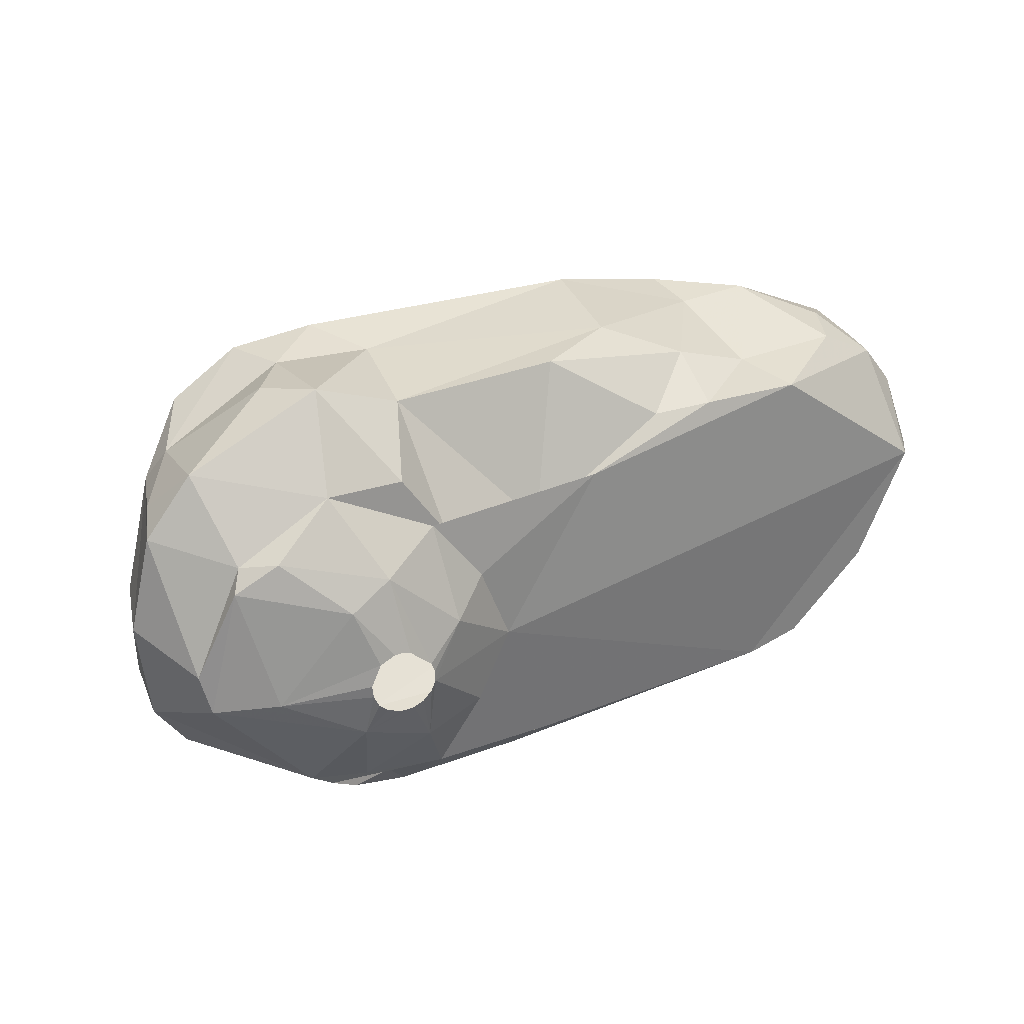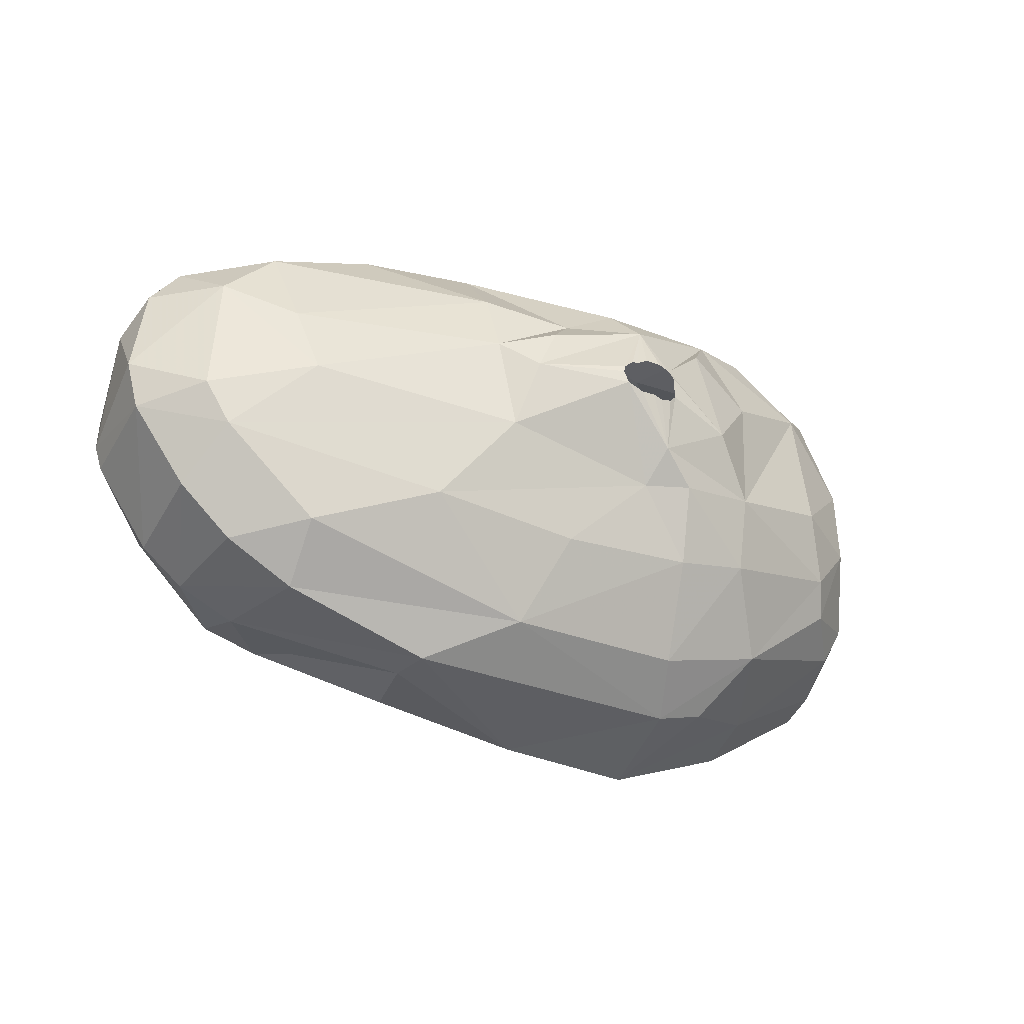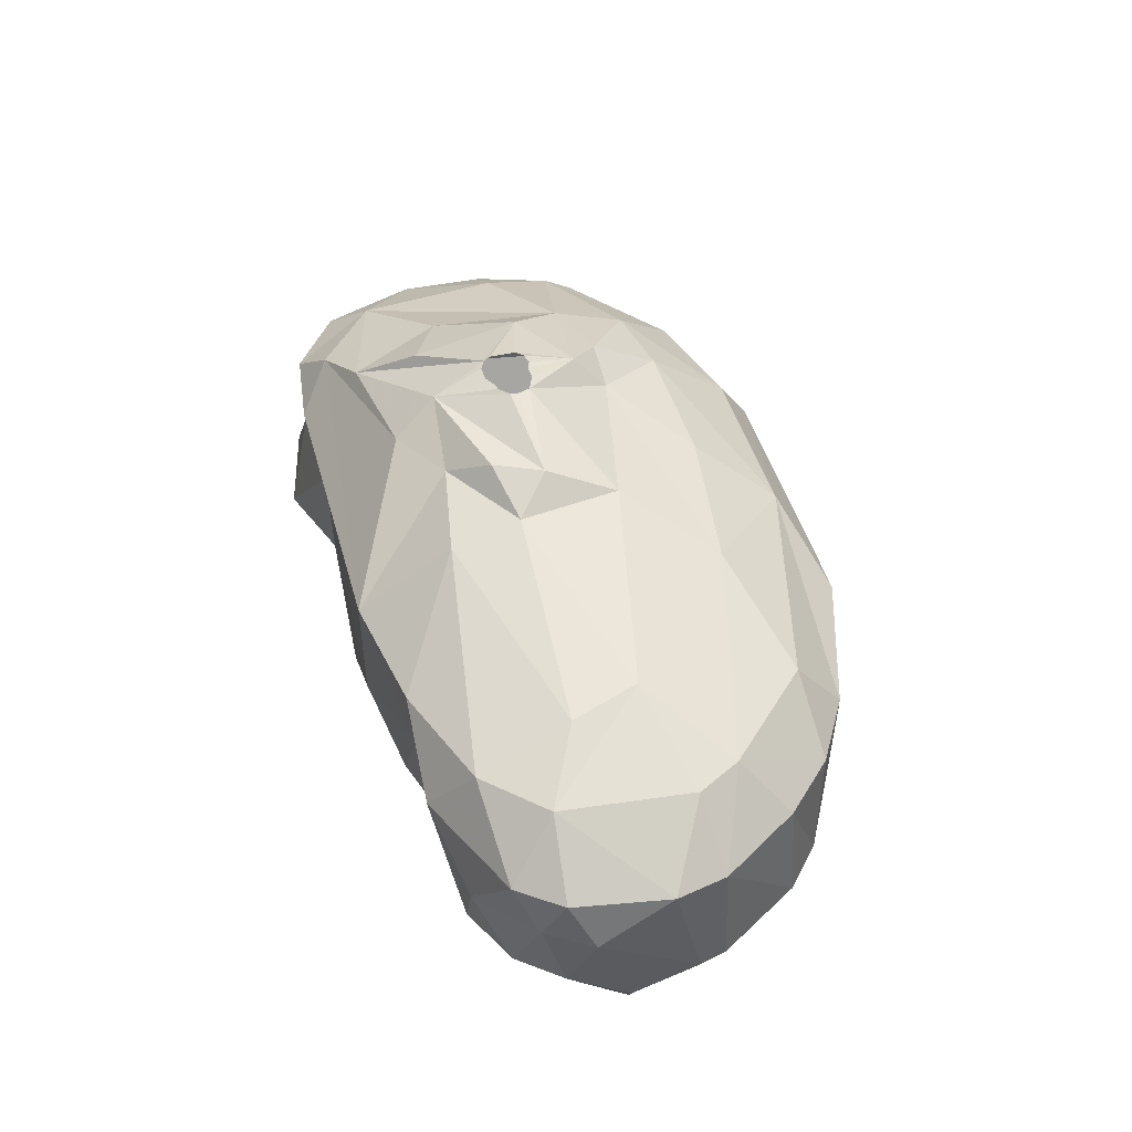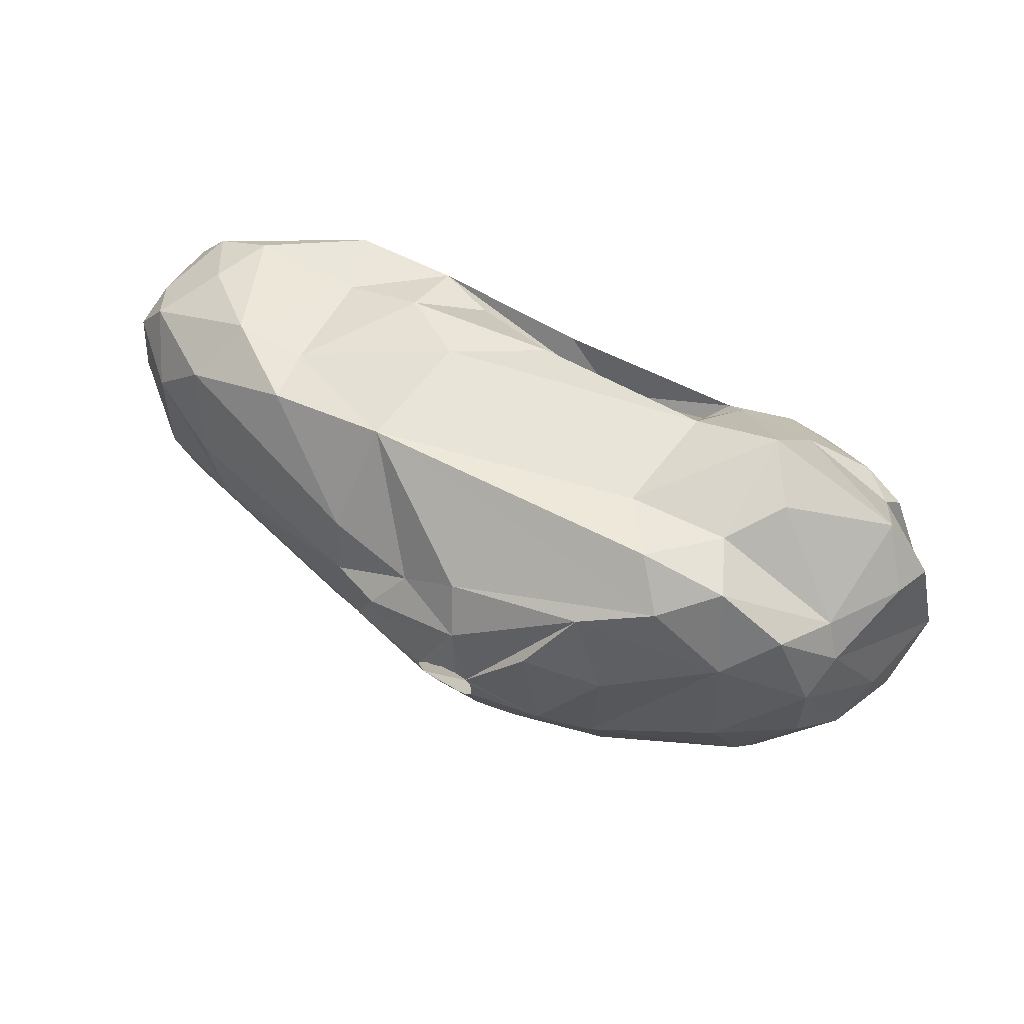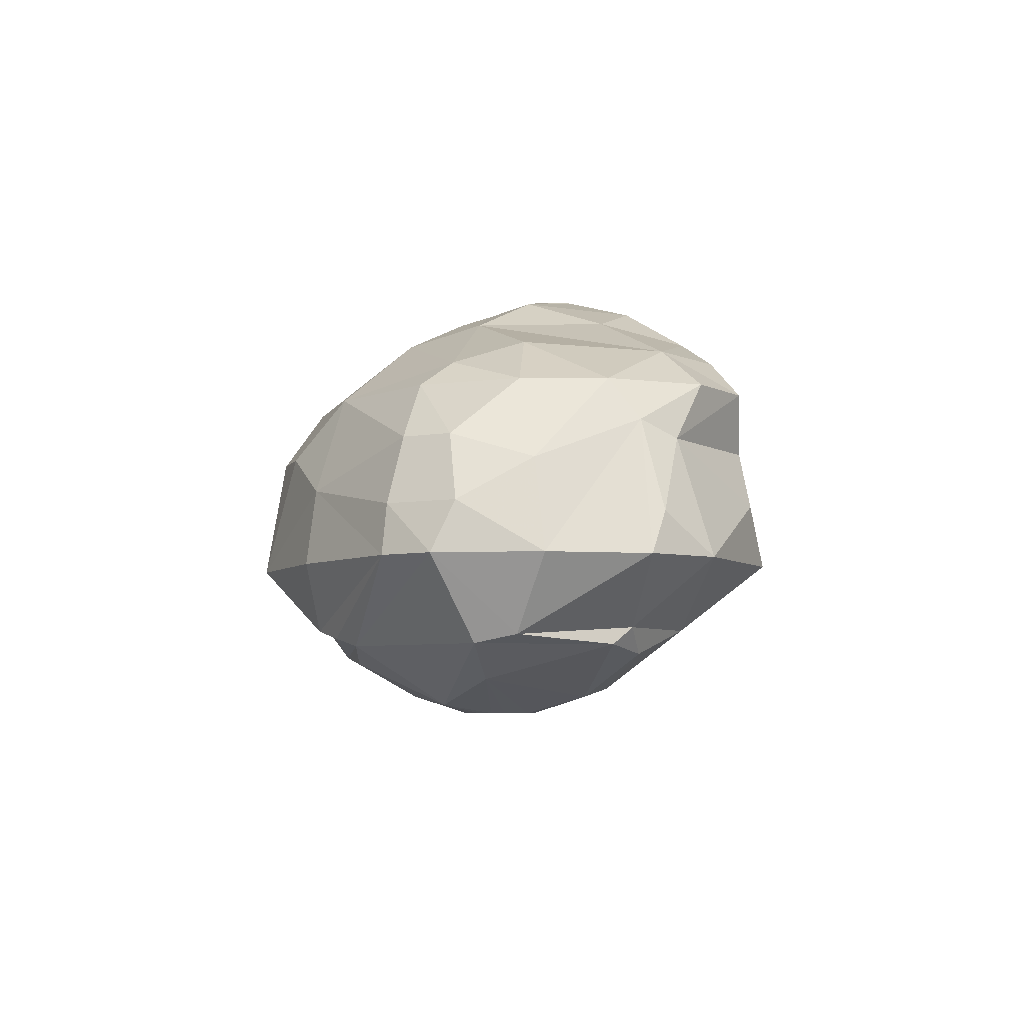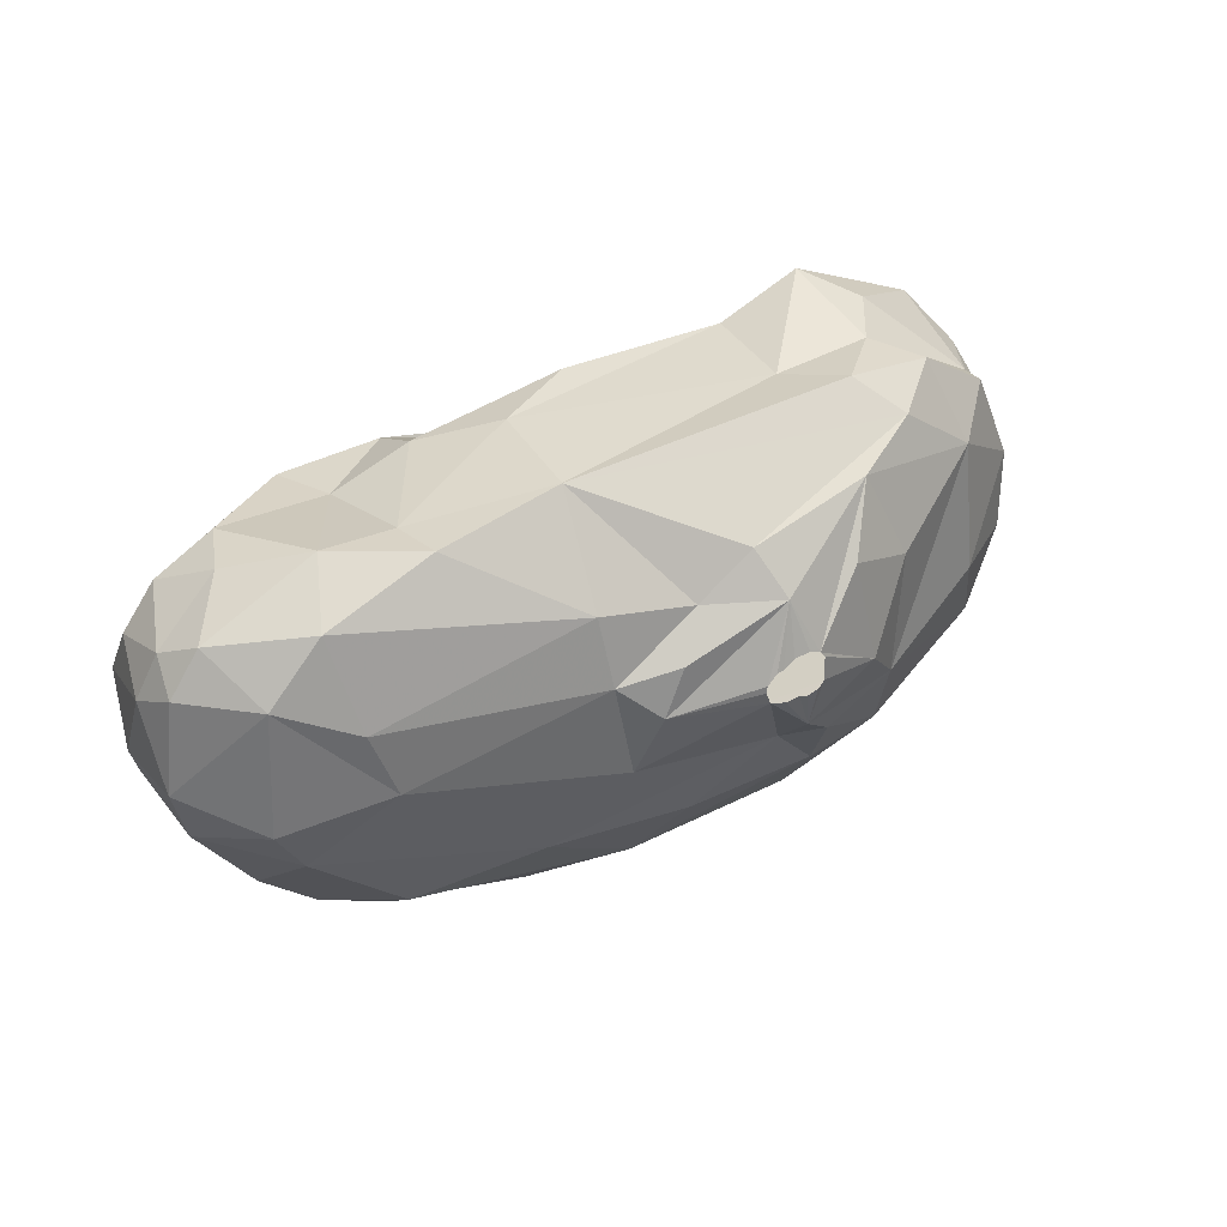
<metadata>
{"format":"obj","ext":"obj","renderer":"f3d","projection":"perspective","resolution":1024,"background":"white","views":[{"elev":31.1,"azim":152.6,"up":"+Y"},{"elev":-35.5,"azim":-28.7,"up":"+Y"},{"elev":43.4,"azim":-102.8,"up":"+Z"},{"elev":62.4,"azim":28.5,"up":"+Y"},{"elev":-5.6,"azim":90.7,"up":"+Z"},{"elev":35.0,"azim":-32.7,"up":"+Y"}]}
</metadata>
<code>
v 217.1 130.4 429.6
v 217.1 133 427.8
v 217.4 129.3 425.4
v 217.5 133.9 429.6
v 217.6 128.5 429.6
v 217.7 128.4 425.4
v 217.8 131.6 423.9
v 217.8 133.8 425.4
v 217.8 134.7 428.1
v 218.3 131.5 423
v 218.6 135.5 429.6
v 219 135.4 425.4
v 219.5 129 431.7
v 219.7 125.7 429.6
v 219.8 125.3 425.4
v 219.8 133.8 431.7
v 220.2 136.6 427.5
v 220.3 127.1 423
v 220.5 127.4 431.7
v 221.2 136.6 425.4
v 221.4 124.1 425.4
v 221.7 123.9 429.6
v 221.8 136 431.7
v 222.4 132.6 432.9
v 222.8 137.5 429.6
v 223.3 130.2 433.2
v 223.3 124.1 423
v 223.6 123.2 425.4
v 224.1 124.3 431.7
v 224.2 122.5 429.6
v 224.5 136.2 423
v 225.3 136.5 425.4
v 225.5 123.5 423
v 225.5 137.4 429.6
v 225.8 137.6 431.7
v 226.3 123 424.5
v 228.3 137.5 425.4
v 228.4 136.4 423
v 228.4 125.9 433.5
v 229.5 121.1 428.1
v 229.8 121.1 429.6
v 229.8 135.2 434.4
v 230 121.3 425.4
v 230.1 132.7 435
v 230.3 138.5 431.7
v 230.4 136.1 423.6
v 230.8 129 435
v 230.9 138.4 427.2
v 231.4 131.5 435.9
v 232.1 133.3 435.9
v 232.8 122.5 431.7
v 233.2 134.8 435
v 233.8 134.9 422.4
v 233.9 125.4 433.8
v 234.2 138.4 425.4
v 234.7 131.8 436.8
v 234.8 132.1 436.8
v 234.9 131.3 436.8
v 235.1 132.4 436.8
v 235.3 136.2 435
v 235.4 132.5 436.8
v 235.5 131.1 436.8
v 235.7 123.6 422.4
v 235.7 120.8 425.4
v 235.8 132.8 436.8
v 235.9 134.6 436.2
v 236 133.1 423
v 236.1 131.1 436.8
v 236.4 131 436.8
v 236.4 132.8 436.8
v 236.6 128.1 435
v 236.8 131.1 436.8
v 236.8 132.6 436.8
v 237 129.2 436.2
v 237 132.3 436.8
v 237 131.4 436.8
v 237.8 129.2 421.8
v 238.3 128.2 435.6
v 238.8 125.7 434.1
v 238.8 134.8 435.9
v 239 132.2 421.8
v 239.4 127 421.2
v 239.5 122.7 431.7
v 239.6 130.9 436.2
v 240 138.5 429.6
v 240 134 422.7
v 240.2 136.9 434.4
v 240.4 121.3 429.6
v 240.5 131.3 420.6
v 240.6 138.3 425.4
v 240.7 123.9 422.1
v 240.8 134.7 422.1
v 240.9 120.7 425.4
v 241.4 128.9 435
v 241.5 138.9 431.7
v 241.6 126.3 434.1
v 241.6 136.3 423
v 241.6 133.7 435
v 241.8 126.6 420.6
v 241.8 129.4 420
v 241.8 129.9 420
v 242 130.2 420
v 242 129 420
v 242.2 122 429.6
v 242.3 122.9 423.6
v 242.3 128.7 420
v 242.7 128.5 420
v 242.8 137.8 433.2
v 242.8 131 420
v 243.1 131.1 420
v 243.1 133.8 420.9
v 243.2 128.5 420
v 243.4 131.1 420
v 243.6 123.9 431.7
v 243.8 138.7 429.6
v 243.8 128.7 420
v 243.8 139.6 425.4
v 244 124.6 421.8
v 244 130.8 420
v 244 123.1 423
v 244.1 129 420
v 244.3 129.5 420
v 244.4 130 420
v 244.5 136.4 423
v 244.6 127.8 420.3
v 244.7 138.7 431.7
v 244.7 132.9 420.6
v 245.1 123.9 422.7
v 245.2 123.1 428.1
v 245.2 139 427.5
v 245.6 135.8 433.2
v 245.6 122.8 425.4
v 245.9 130.7 433.5
v 246 124.7 422.4
v 246.8 128.2 432.6
v 246.9 134.8 422.1
v 247.2 137.1 431.7
v 247.3 127 431.7
v 247.5 129.4 421.2
v 248.1 134.5 423
v 248.4 136.1 429.6
v 248.5 133.8 422.4
v 248.7 133.7 431.7
v 248.8 130.6 431.7
v 248.8 137.3 425.4
v 249 126.5 429.6
v 249.1 134.8 430.2
v 249.7 126 427.2
v 249.7 129 422.4
v 249.9 128.2 429.6
v 249.9 125.9 425.4
v 250 130.5 422.7
v 250.1 135.6 426.9
v 250.6 131.1 428.7
v 250.6 135.1 425.4
v 251 128.4 427.2
v 251.1 127.6 425.4
v 251.5 131.4 425.4
g foo
f 16 13 26
f 114 129 146
f 40 36 43
f 12 31 10
f 105 128 120
f 149 139 142
f 91 99 118
f 63 77 91
f 33 77 63
f 10 77 33
f 53 77 10
f 53 81 77
f 92 81 53
f 49 44 47
f 50 52 44
f 152 149 142
f 91 118 134
f 31 53 10
f 86 124 92
f 97 124 86
f 142 136 140
f 128 91 134
f 18 33 27
f 18 10 33
f 38 53 31
f 67 92 53
f 86 92 67
f 140 136 124
f 152 142 140
f 105 91 128
f 105 63 91
f 33 63 105
f 67 53 38
f 7 10 18
f 46 67 38
f 36 33 43
f 20 31 12
f 32 38 31
f 134 149 157
f 64 33 105
f 43 33 64
f 28 33 36
f 28 27 33
f 21 27 28
f 37 38 32
f 37 46 38
f 90 86 67
f 117 124 97
f 145 124 117
f 145 140 124
f 155 152 140
f 6 7 18
f 55 67 46
f 90 67 55
f 151 134 157
f 151 128 134
f 120 128 151
f 64 105 93
f 18 27 15
f 3 7 6
f 8 10 7
f 12 10 8
f 32 31 20
f 55 46 37
f 90 97 86
f 117 97 90
f 158 152 155
f 157 152 158
f 157 149 152
f 132 120 151
f 93 105 120
f 15 27 21
f 6 18 15
f 155 140 145
f 132 93 120
f 25 32 20
f 48 55 37
f 145 117 130
f 5 6 15
f 2 7 3
f 8 7 2
f 48 37 34
f 153 155 145
f 156 157 158
f 148 151 157
f 129 132 151
f 43 64 40
f 28 36 40
f 9 12 8
f 17 12 9
f 17 20 12
f 37 32 34
f 85 117 90
f 130 117 115
f 154 156 158
f 129 93 132
f 5 15 14
f 90 55 48
f 115 117 85
f 156 148 157
f 14 21 22
f 14 15 21
f 5 3 6
f 9 8 2
f 85 90 48
f 147 155 153
f 147 158 155
f 147 154 158
f 25 20 17
f 34 32 25
f 141 145 130
f 153 145 141
f 148 129 151
f 30 21 28
f 22 21 30
f 104 93 129
f 104 88 93
f 88 64 93
f 41 64 88
f 41 40 64
f 2 3 1
f 11 17 9
f 25 17 11
f 41 28 40
f 30 28 41
f 5 1 3
f 45 48 34
f 150 156 154
f 150 148 156
f 146 148 150
f 9 2 4
f 85 48 45
f 141 130 115
f 147 153 141
f 154 147 143
f 4 2 1
f 4 11 9
f 129 148 146
f 16 4 1
f 143 150 154
f 19 5 14
f 13 5 19
f 13 1 5
f 23 25 11
f 35 25 23
f 95 85 45
f 95 115 85
f 137 147 141
f 138 146 150
f 30 41 51
f 16 11 4
f 35 34 25
f 35 45 34
f 144 150 143
f 114 146 138
f 114 104 129
f 41 88 51
f 22 30 29
f 19 14 22
f 126 115 95
f 126 141 115
f 88 104 114
f 51 88 83
f 16 1 13
f 23 11 16
f 143 147 137
f 138 150 144
f 83 88 114
f 29 30 51
f 29 19 22
f 137 141 126
f 26 13 19
f 126 95 108
f 135 138 144
f 79 51 83
f 29 51 39
f 24 16 26
f 131 137 126
f 131 143 137
f 133 143 131
f 133 144 143
f 135 114 138
f 96 83 114
f 24 23 16
f 131 126 108
f 79 83 96
f 54 51 79
f 42 35 23
f 39 51 54
f 19 29 39
f 42 45 35
f 108 95 45
f 87 131 108
f 133 135 144
f 96 114 135
f 47 19 39
f 26 19 47
f 42 23 24
f 60 108 45
f 94 135 133
f 71 54 79
f 44 24 26
f 44 42 24
f 52 45 42
f 60 45 52
f 94 131 98
f 94 133 131
f 78 79 96
f 71 39 54
f 87 108 60
f 98 131 87
f 94 96 135
f 47 39 71
f 44 26 47
f 52 42 44
f 78 96 94
f 78 71 79
f 99 103 106
f 100 103 99
f 89 101 100
f 89 102 101
f 111 102 89
f 111 109 102
f 111 110 109
f 111 113 110
f 127 113 111
f 127 119 113
f 139 119 127
f 139 123 119
f 122 123 139
f 125 121 122
f 125 116 121
f 125 112 116
f 125 107 112
f 99 107 125
f 99 106 107
f 82 100 99
f 77 100 82
f 89 100 77
f 125 122 139
f 118 99 125
f 92 111 89
f 136 127 111
f 142 139 127
f 81 92 89
f 124 111 92
f 136 111 124
f 142 127 136
f 149 125 139
f 118 125 134
f 91 82 99
f 91 77 82
f 81 89 77
f 134 125 149
f 56 49 58
f 57 49 56
f 57 66 49
f 59 66 57
f 61 66 59
f 65 66 61
f 70 66 65
f 70 73 66
f 75 84 73
f 76 84 75
f 76 74 84
f 72 74 76
f 69 74 72
f 68 74 69
f 62 74 68
f 62 58 74
f 58 49 47
f 66 50 49
f 73 84 80
f 73 87 66
f 80 87 73
f 74 94 84
f 58 71 74
f 47 71 58
f 66 52 50
f 66 60 52
f 66 87 60
f 74 78 94
f 74 71 78
f 50 44 49
f 80 98 87
f 84 98 80
f 84 94 98
g

</code>
